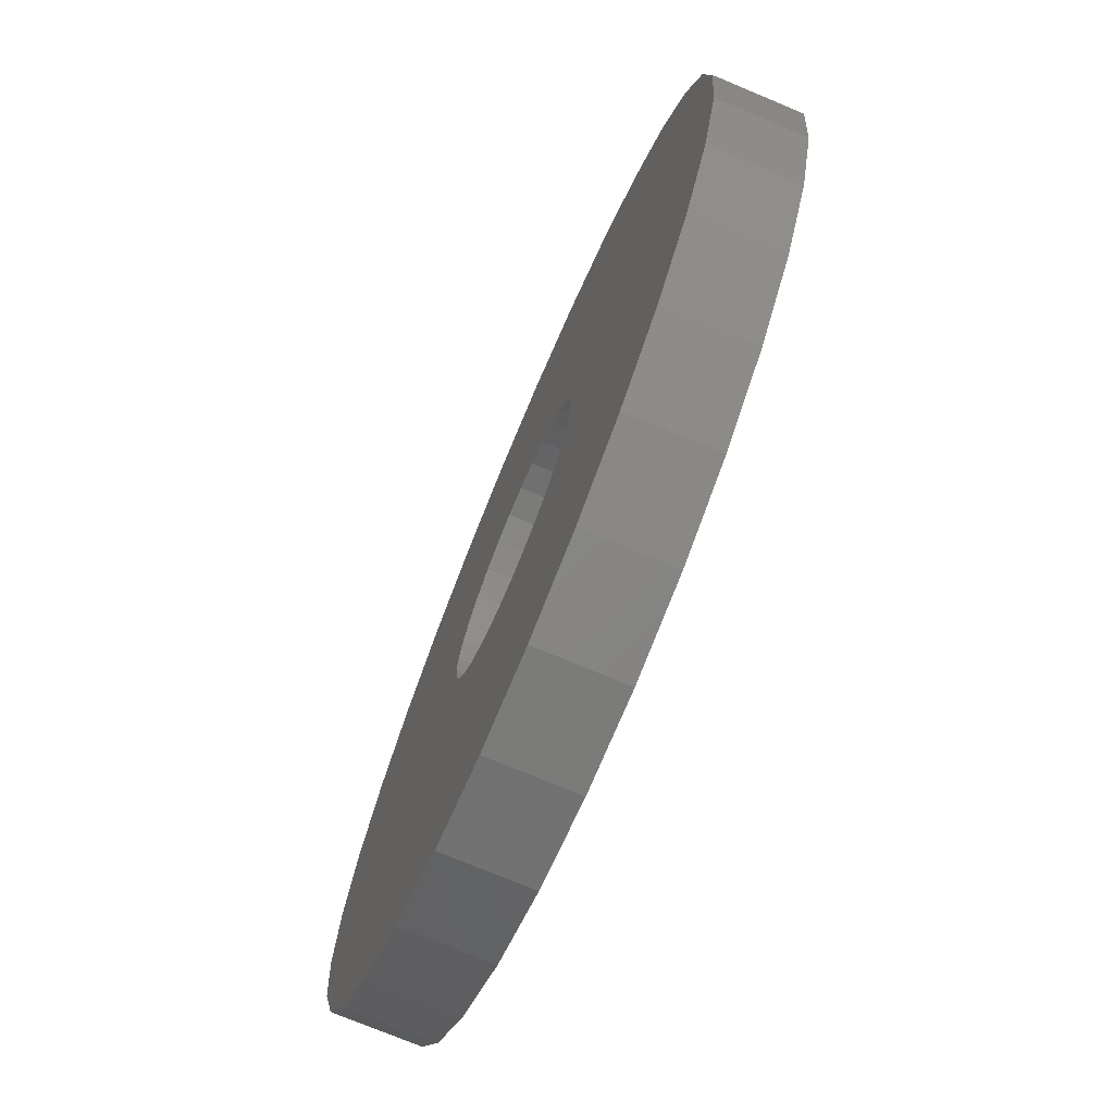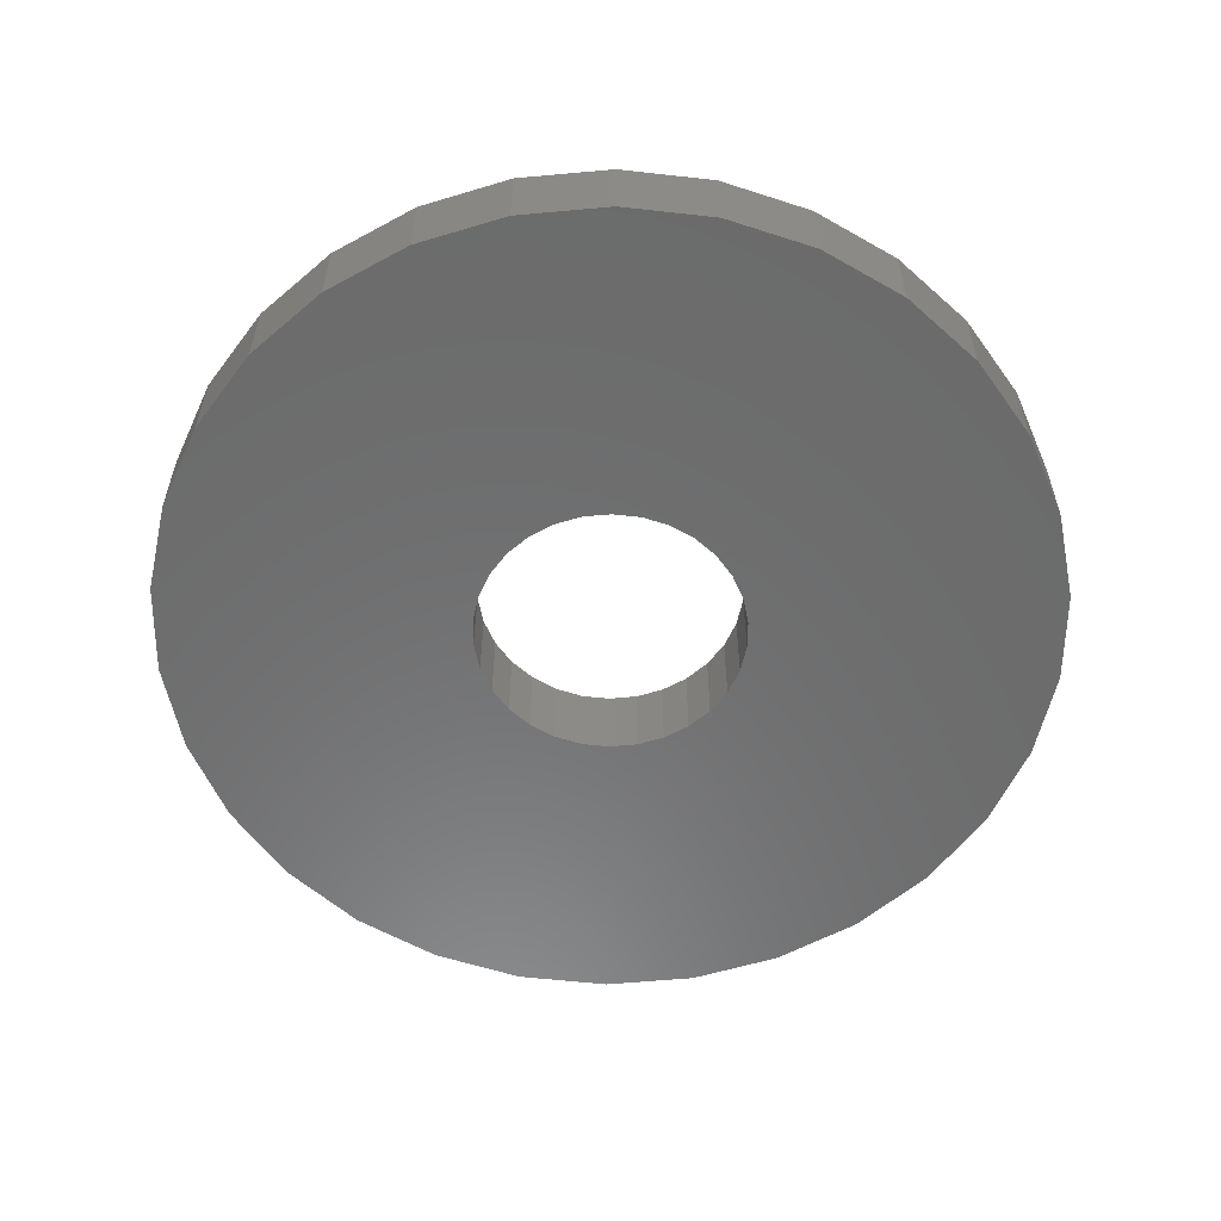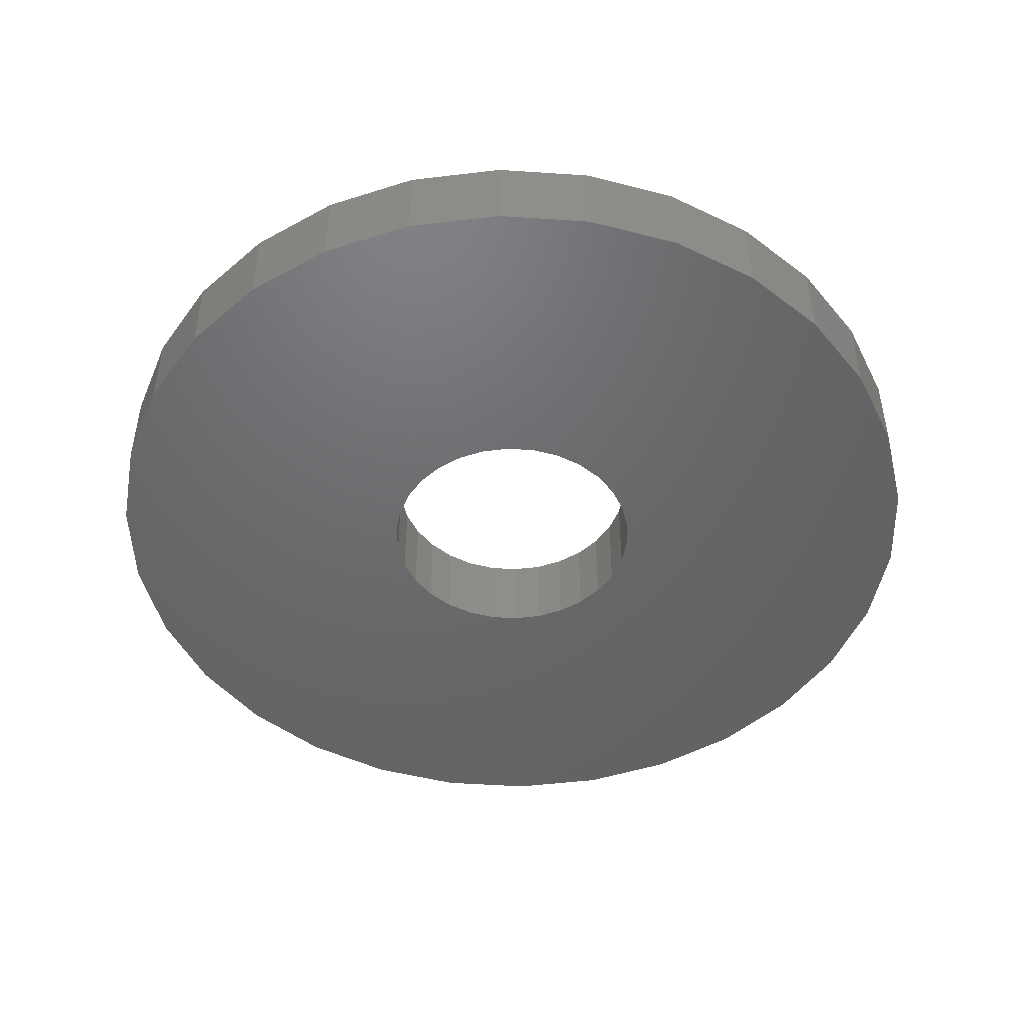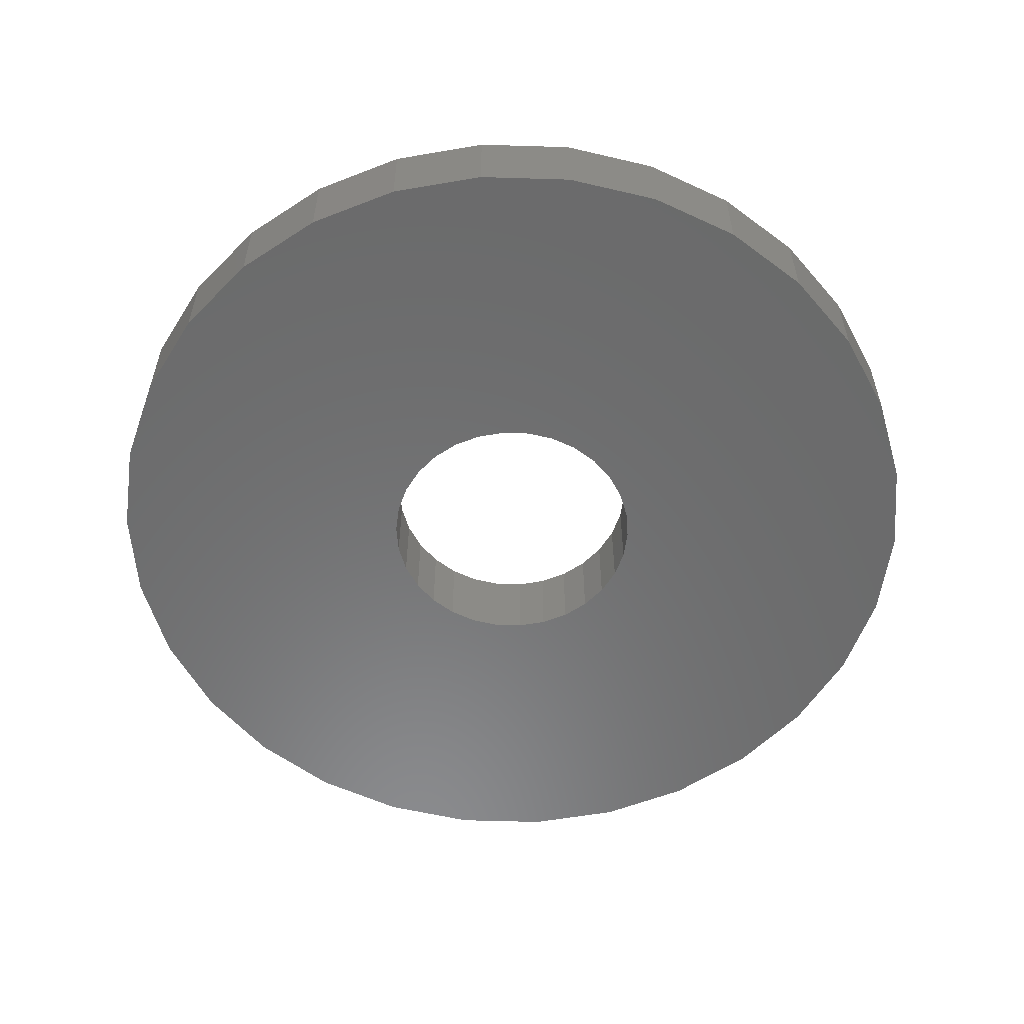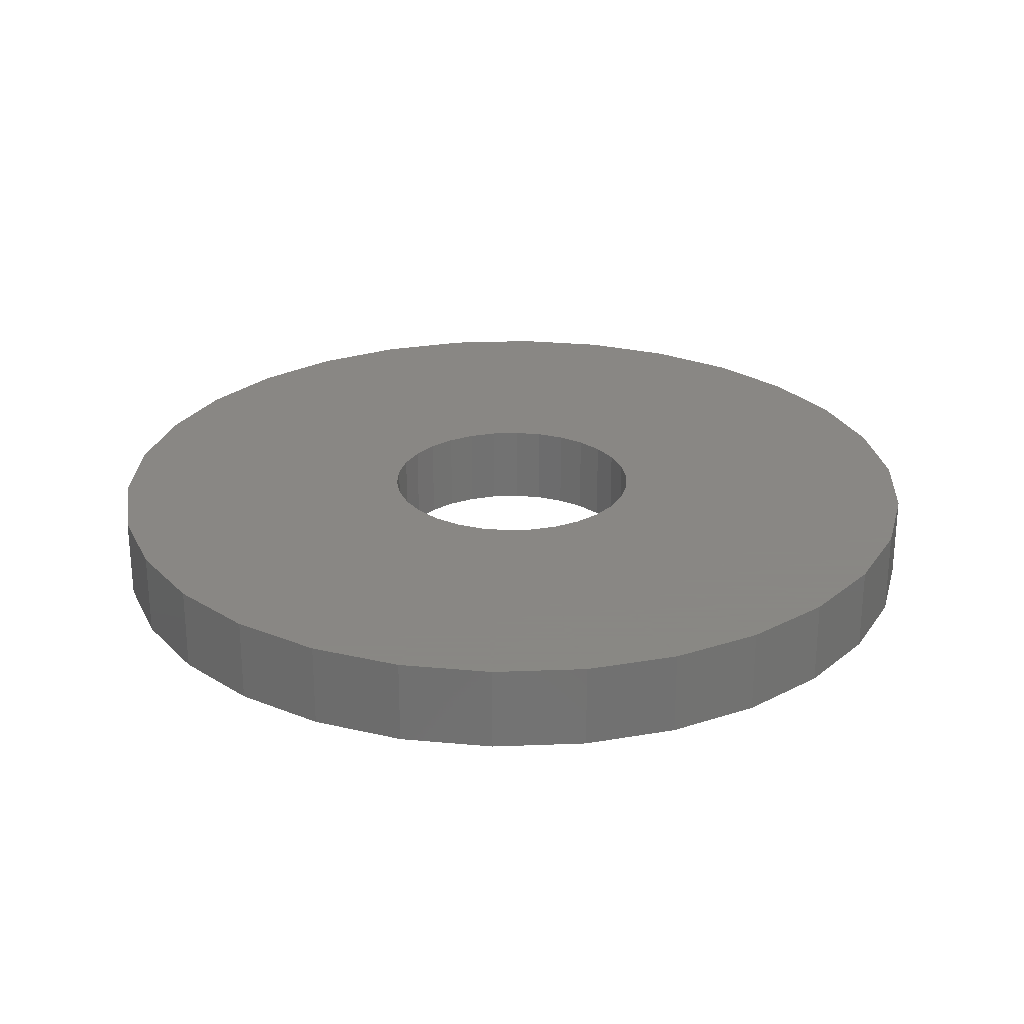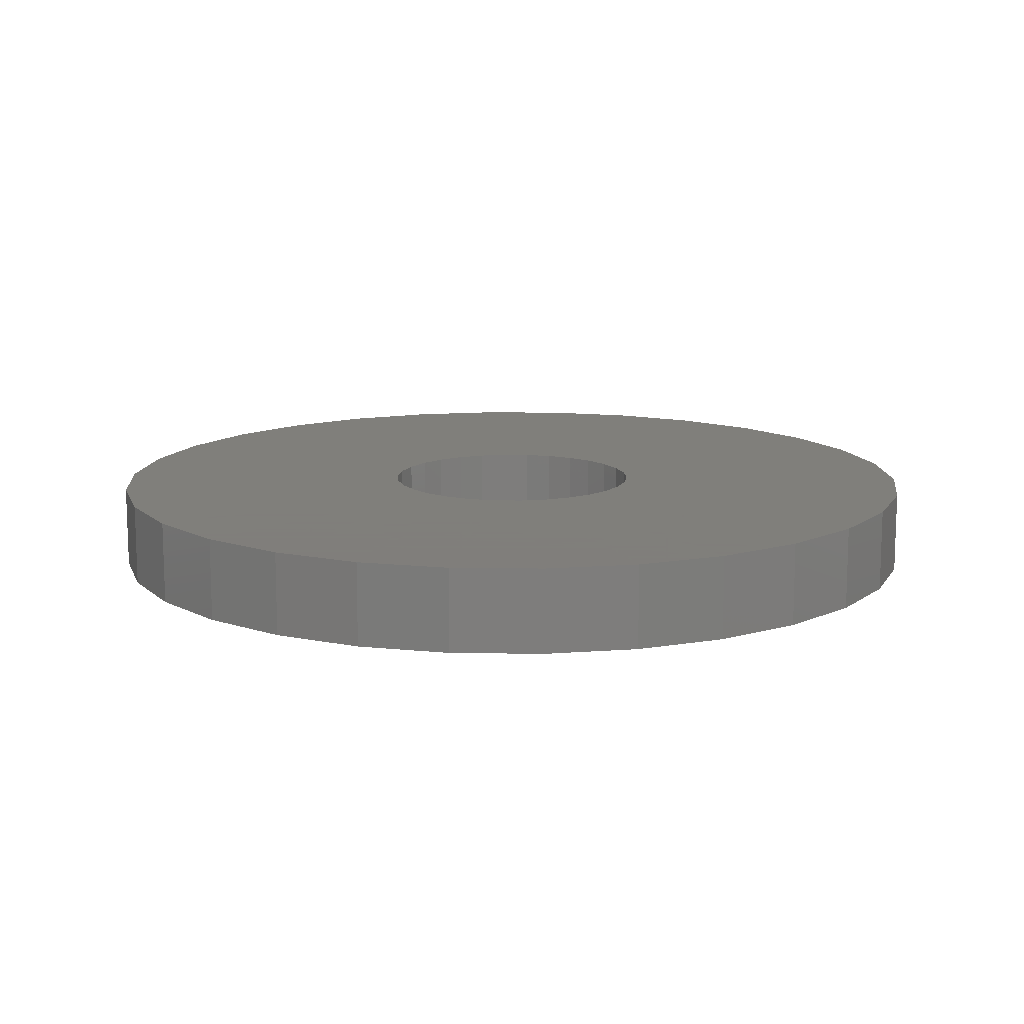
<metadata>
{"format":"stl","ext":"stl","renderer":"f3d","projection":"perspective","resolution":1024,"background":"white","views":[{"elev":-74.1,"azim":-112.7,"up":"+Y"},{"elev":-57.8,"azim":-138.6,"up":"+Z"},{"elev":-47.8,"azim":43.7,"up":"+Z"},{"elev":-57.0,"azim":-145.8,"up":"+Z"},{"elev":25.9,"azim":152.5,"up":"+Z"},{"elev":12.5,"azim":133.9,"up":"+Z"}]}
</metadata>
<code>
# stl→obj: 120 verts, 240 faces
v 36.5 0 3.5
v 35.7 7.589 -3.5
v 35.7 7.589 3.5
v 36.5 0 -3.5
v -36.5 0 -3.5
v -35.7 7.589 3.5
v -35.7 7.589 -3.5
v -36.5 0 3.5
v 3.815 36.3 -3.5
v -3.815 36.3 3.5
v 3.815 36.3 3.5
v -3.815 36.3 -3.5
v -3.815 -36.3 -3.5
v 3.815 -36.3 3.5
v -3.815 -36.3 3.5
v 3.815 -36.3 -3.5
v 24.42 27.12 -3.5
v 18.25 31.61 3.5
v 24.42 27.12 3.5
v 18.25 31.61 -3.5
v -29.53 21.45 -3.5
v -24.42 27.12 3.5
v -24.42 27.12 -3.5
v -29.53 21.45 3.5
v -33.34 14.85 -3.5
v -33.34 14.85 3.5
v -11.28 34.71 -3.5
v -18.25 31.61 3.5
v -11.28 34.71 3.5
v -18.25 31.61 -3.5
v 33.34 -14.85 3.5
v 35.7 -7.589 -3.5
v 35.7 -7.589 3.5
v 33.34 -14.85 -3.5
v 33.34 14.85 3.5
v 29.53 21.45 -3.5
v 29.53 21.45 3.5
v 33.34 14.85 -3.5
v 11.28 34.71 -3.5
v 11.28 34.71 3.5
v 11 0 3.5
v 10.76 2.287 3.5
v 10.05 4.474 3.5
v 10.76 -2.287 3.5
v 8.899 6.466 3.5
v 7.36 8.175 3.5
v 10.05 -4.474 3.5
v 5.5 9.526 3.5
v 29.53 -21.45 3.5
v 8.899 -6.466 3.5
v 3.399 10.46 3.5
v 1.15 10.94 3.5
v -1.15 10.94 3.5
v -3.399 10.46 3.5
v -5.5 9.526 3.5
v -7.36 8.175 3.5
v -8.899 6.466 3.5
v 24.42 -27.12 3.5
v 7.36 -8.175 3.5
v 18.25 -31.61 3.5
v 5.5 -9.526 3.5
v 11.28 -34.71 3.5
v 3.399 -10.46 3.5
v 1.15 -10.94 3.5
v -1.15 -10.94 3.5
v -3.399 -10.46 3.5
v -11.28 -34.71 3.5
v -5.5 -9.526 3.5
v -18.25 -31.61 3.5
v -7.36 -8.175 3.5
v -24.42 -27.12 3.5
v -8.899 -6.466 3.5
v -29.53 -21.45 3.5
v -10.05 -4.474 3.5
v -33.34 -14.85 3.5
v -10.76 -2.287 3.5
v -35.7 -7.589 3.5
v -11 0 3.5
v -10.05 4.474 3.5
v -10.76 2.287 3.5
v 11 0 -3.5
v 10.76 -2.287 -3.5
v 10.05 -4.474 -3.5
v 29.53 -21.45 -3.5
v 10.76 2.287 -3.5
v 8.899 -6.466 -3.5
v 24.42 -27.12 -3.5
v 7.36 -8.175 -3.5
v 18.25 -31.61 -3.5
v 10.05 4.474 -3.5
v 5.5 -9.526 -3.5
v 11.28 -34.71 -3.5
v 8.899 6.466 -3.5
v 3.399 -10.46 -3.5
v 1.15 -10.94 -3.5
v -1.15 -10.94 -3.5
v -3.399 -10.46 -3.5
v -11.28 -34.71 -3.5
v -5.5 -9.526 -3.5
v -18.25 -31.61 -3.5
v -7.36 -8.175 -3.5
v -24.42 -27.12 -3.5
v -29.53 -21.45 -3.5
v -8.899 -6.466 -3.5
v 7.36 8.175 -3.5
v 5.5 9.526 -3.5
v 3.399 10.46 -3.5
v 1.15 10.94 -3.5
v -1.15 10.94 -3.5
v -3.399 10.46 -3.5
v -5.5 9.526 -3.5
v -7.36 8.175 -3.5
v -8.899 6.466 -3.5
v -10.05 4.474 -3.5
v -10.76 2.287 -3.5
v -11 0 -3.5
v -10.05 -4.474 -3.5
v -33.34 -14.85 -3.5
v -10.76 -2.287 -3.5
v -35.7 -7.589 -3.5
f 1 2 3
f 2 1 4
f 5 6 7
f 6 5 8
f 9 10 11
f 10 9 12
f 13 14 15
f 14 13 16
f 17 18 19
f 18 17 20
f 21 22 23
f 22 21 24
f 25 24 21
f 24 25 26
f 27 28 29
f 28 27 30
f 31 32 33
f 32 31 34
f 35 36 37
f 36 35 38
f 3 38 35
f 38 3 2
f 37 17 19
f 17 37 36
f 39 11 40
f 11 39 9
f 20 40 18
f 40 20 39
f 7 26 25
f 26 7 6
f 41 1 3
f 42 3 35
f 1 41 33
f 43 35 37
f 44 33 41
f 45 37 19
f 33 44 31
f 46 19 18
f 47 31 44
f 48 18 40
f 31 47 49
f 50 49 47
f 3 42 41
f 35 43 42
f 37 45 43
f 19 46 45
f 18 48 46
f 51 40 11
f 40 51 48
f 11 52 51
f 11 53 52
f 10 53 11
f 53 10 54
f 29 54 10
f 54 29 55
f 28 55 29
f 55 28 56
f 22 56 28
f 24 57 22
f 56 22 57
f 49 50 58
f 59 58 50
f 58 59 60
f 61 60 59
f 60 61 62
f 63 62 61
f 62 63 14
f 64 14 63
f 65 14 64
f 15 65 66
f 65 15 14
f 67 66 68
f 69 68 70
f 71 70 72
f 73 72 74
f 75 74 76
f 66 67 15
f 77 76 78
f 57 24 79
f 26 79 24
f 68 69 67
f 79 26 80
f 70 71 69
f 6 80 26
f 72 73 71
f 80 6 78
f 74 75 73
f 8 78 6
f 76 77 75
f 78 8 77
f 30 22 28
f 22 30 23
f 12 29 10
f 29 12 27
f 33 4 1
f 4 33 32
f 81 4 32
f 82 32 34
f 4 81 2
f 83 34 84
f 85 2 81
f 86 84 87
f 2 85 38
f 88 87 89
f 90 38 85
f 91 89 92
f 38 90 36
f 93 36 90
f 32 82 81
f 34 83 82
f 84 86 83
f 87 88 86
f 89 91 88
f 94 92 16
f 92 94 91
f 16 95 94
f 16 96 95
f 13 96 16
f 96 13 97
f 98 97 13
f 97 98 99
f 100 99 98
f 99 100 101
f 102 101 100
f 103 104 102
f 101 102 104
f 36 93 17
f 105 17 93
f 17 105 20
f 106 20 105
f 20 106 39
f 107 39 106
f 39 107 9
f 108 9 107
f 109 9 108
f 12 109 110
f 109 12 9
f 27 110 111
f 30 111 112
f 23 112 113
f 21 113 114
f 25 114 115
f 110 27 12
f 7 115 116
f 104 103 117
f 118 117 103
f 111 30 27
f 117 118 119
f 112 23 30
f 120 119 118
f 113 21 23
f 119 120 116
f 114 25 21
f 5 116 120
f 115 7 25
f 116 5 7
f 49 34 31
f 34 49 84
f 103 75 118
f 75 103 73
f 89 58 60
f 58 89 87
f 98 15 67
f 15 98 13
f 102 73 103
f 73 102 71
f 118 77 120
f 77 118 75
f 120 8 5
f 8 120 77
f 92 60 62
f 60 92 89
f 16 62 14
f 62 16 92
f 58 84 49
f 84 58 87
f 100 67 69
f 67 100 98
f 102 69 71
f 69 102 100
f 81 42 85
f 42 81 41
f 78 115 80
f 115 78 116
f 109 52 53
f 52 109 108
f 95 65 64
f 65 95 96
f 93 46 105
f 46 93 45
f 85 43 90
f 43 85 42
f 112 55 56
f 55 112 111
f 110 53 54
f 53 110 109
f 86 47 83
f 47 86 50
f 90 45 93
f 45 90 43
f 107 48 51
f 48 107 106
f 108 51 52
f 51 108 107
f 106 46 48
f 46 106 105
f 79 113 57
f 113 79 114
f 57 112 56
f 112 57 113
f 80 114 79
f 114 80 115
f 111 54 55
f 54 111 110
f 82 41 81
f 41 82 44
f 94 64 63
f 64 94 95
f 88 61 59
f 61 88 91
f 88 50 86
f 50 88 59
f 83 44 82
f 44 83 47
f 99 70 68
f 70 99 101
f 72 117 74
f 117 72 104
f 70 104 72
f 104 70 101
f 91 63 61
f 63 91 94
f 96 66 65
f 66 96 97
f 74 119 76
f 119 74 117
f 76 116 78
f 116 76 119
f 97 68 66
f 68 97 99

</code>
